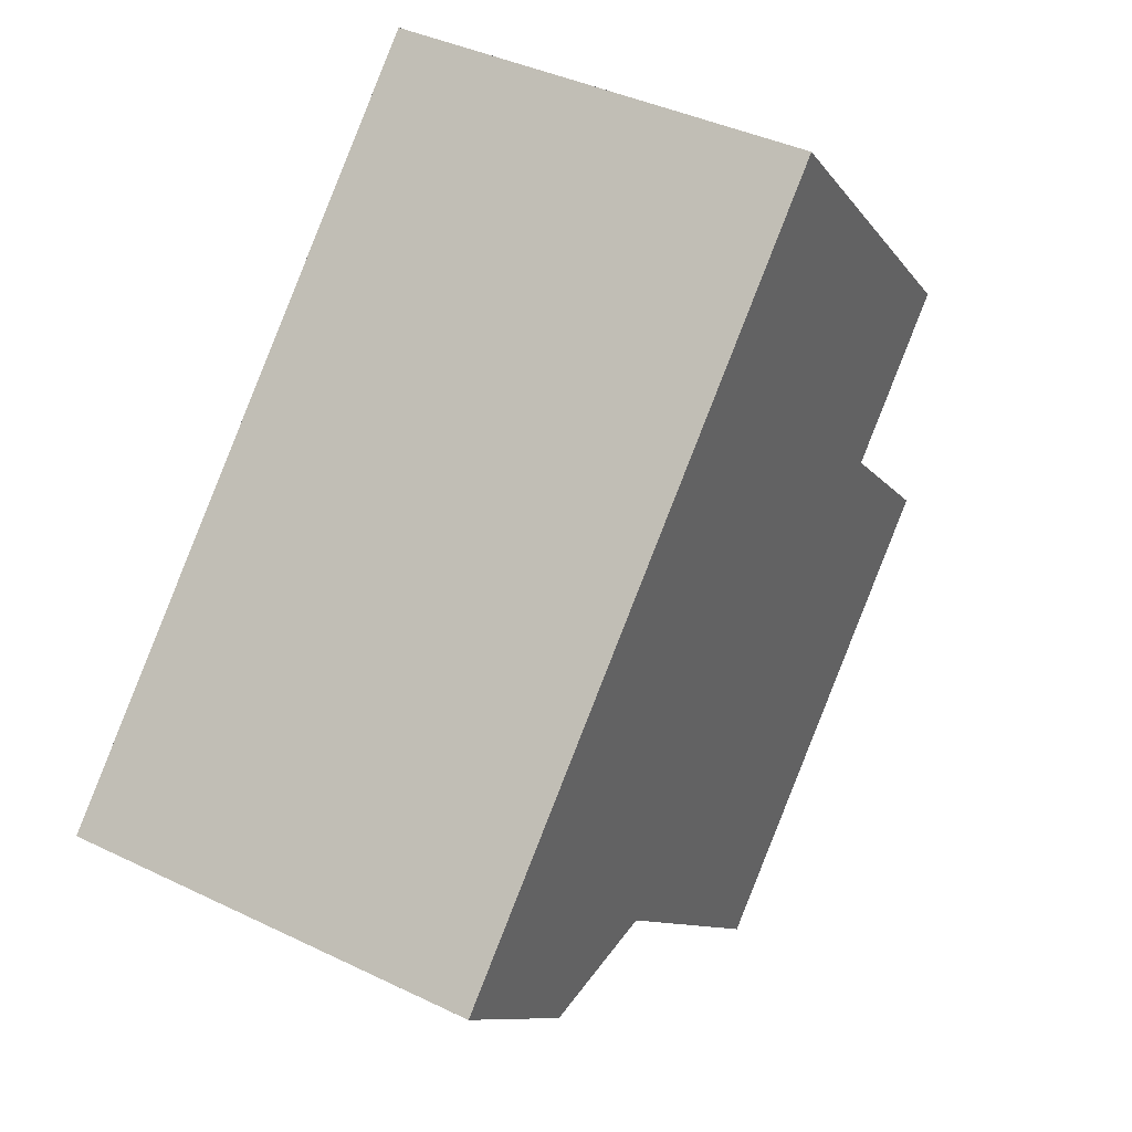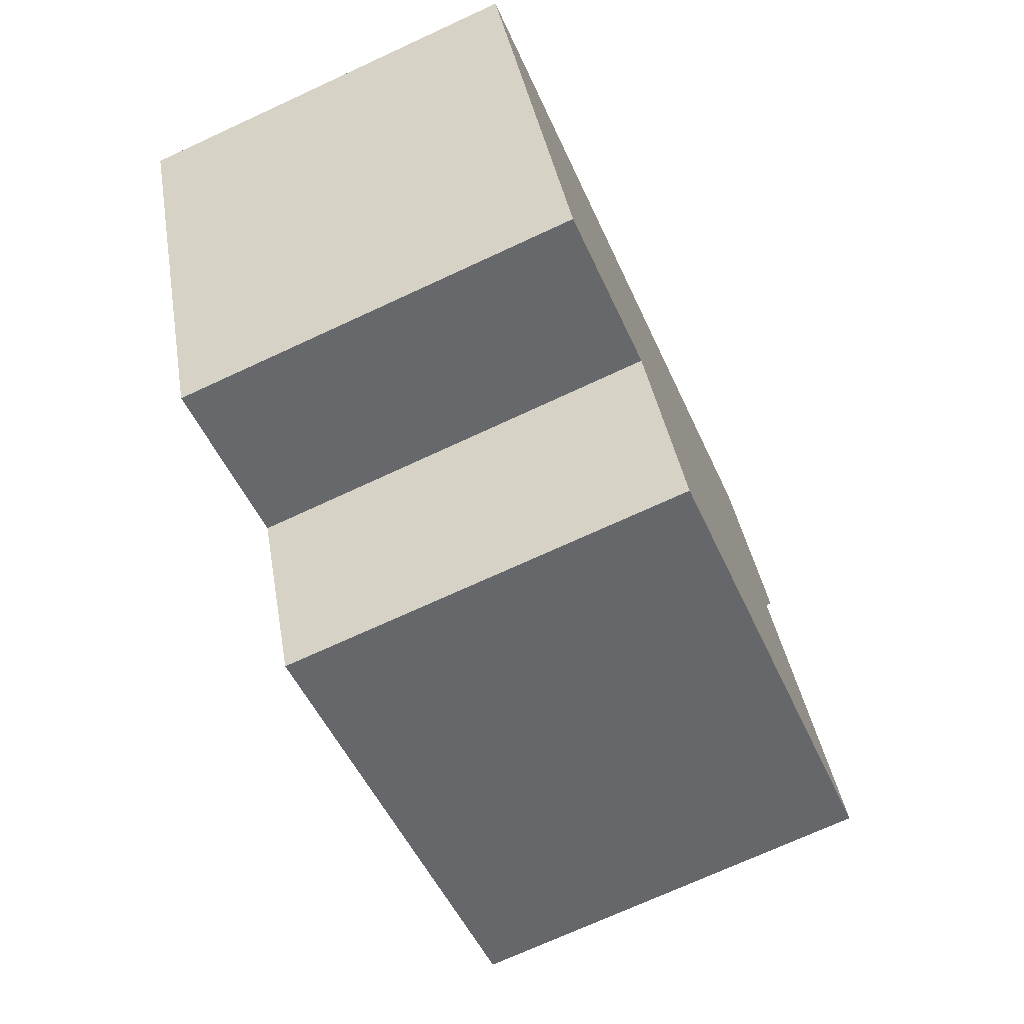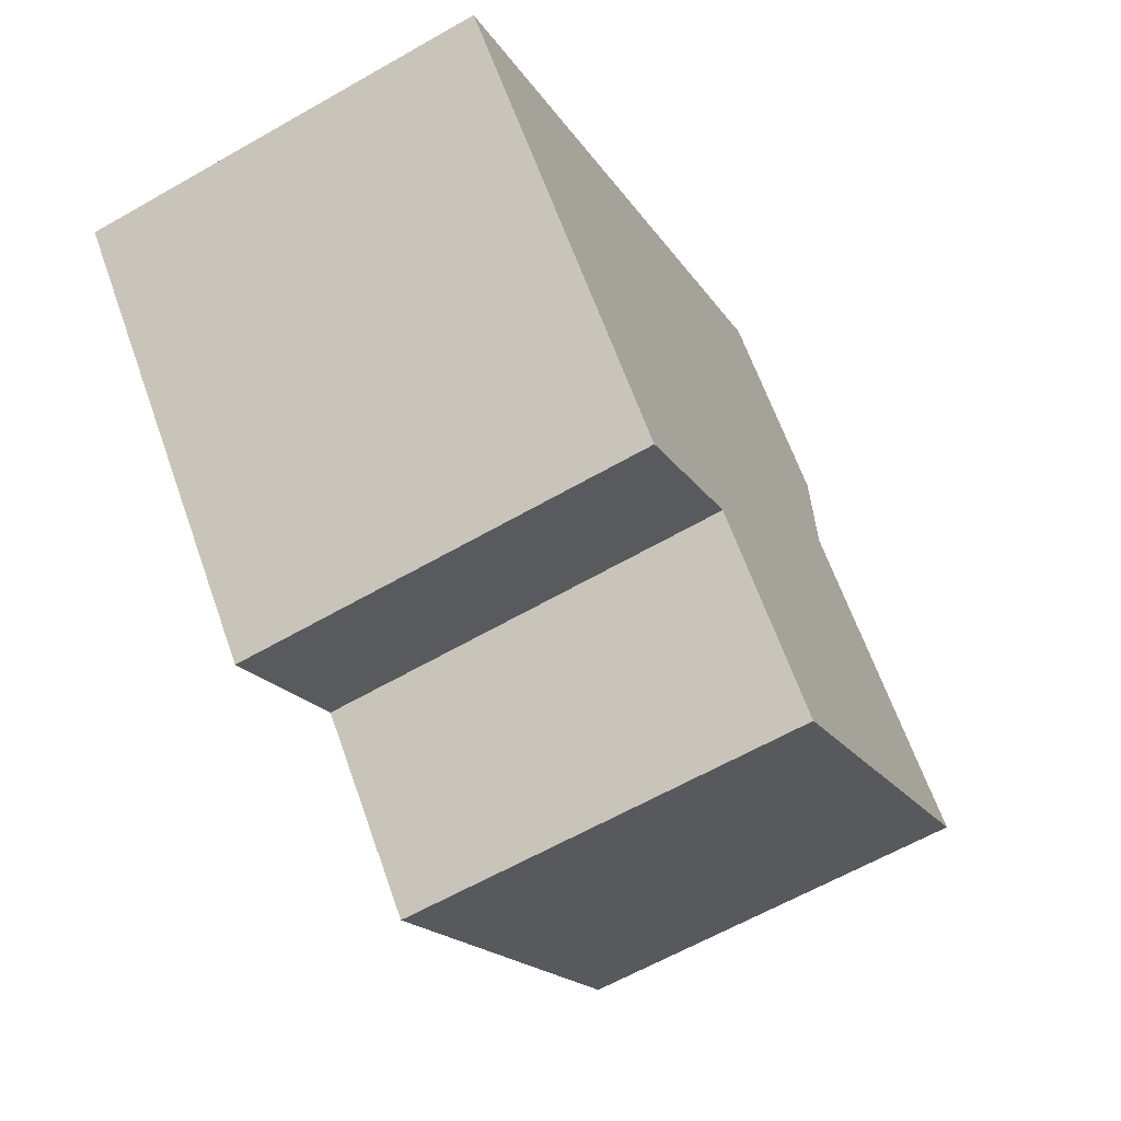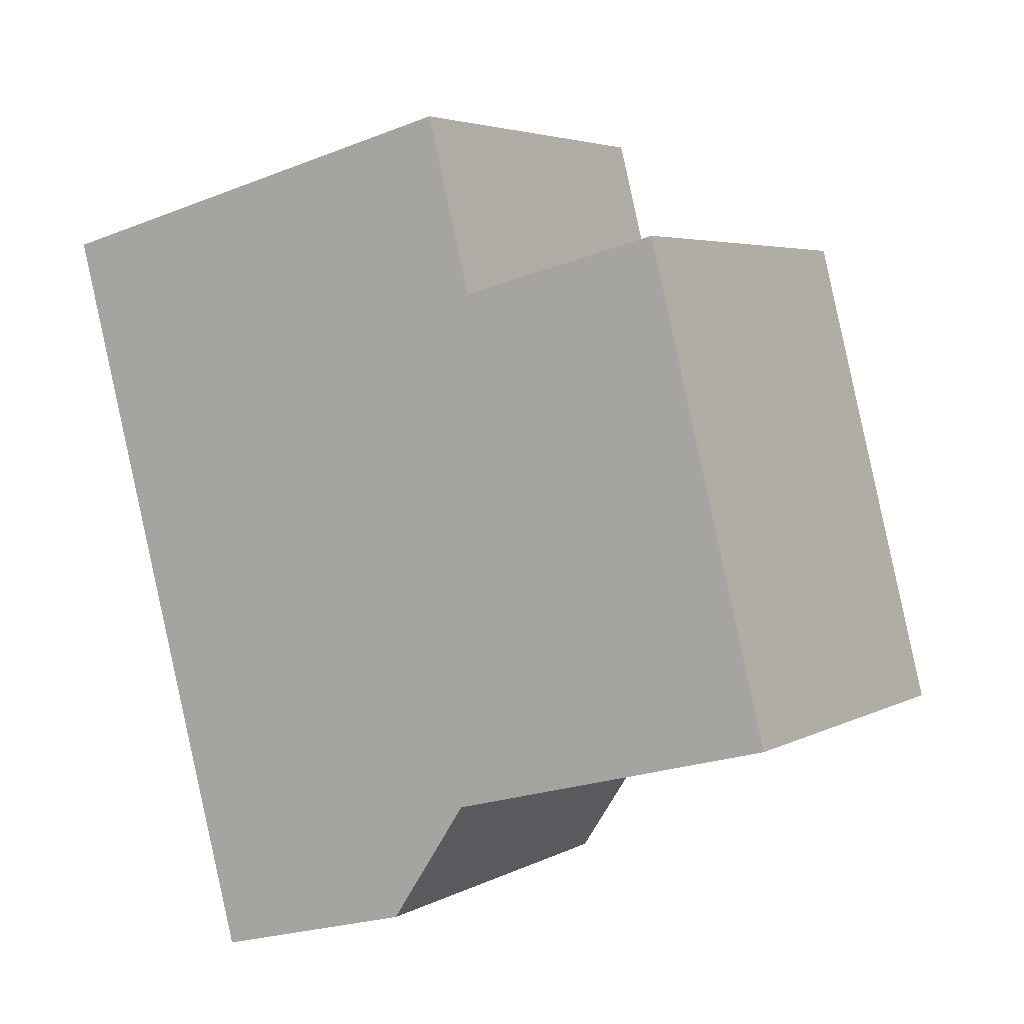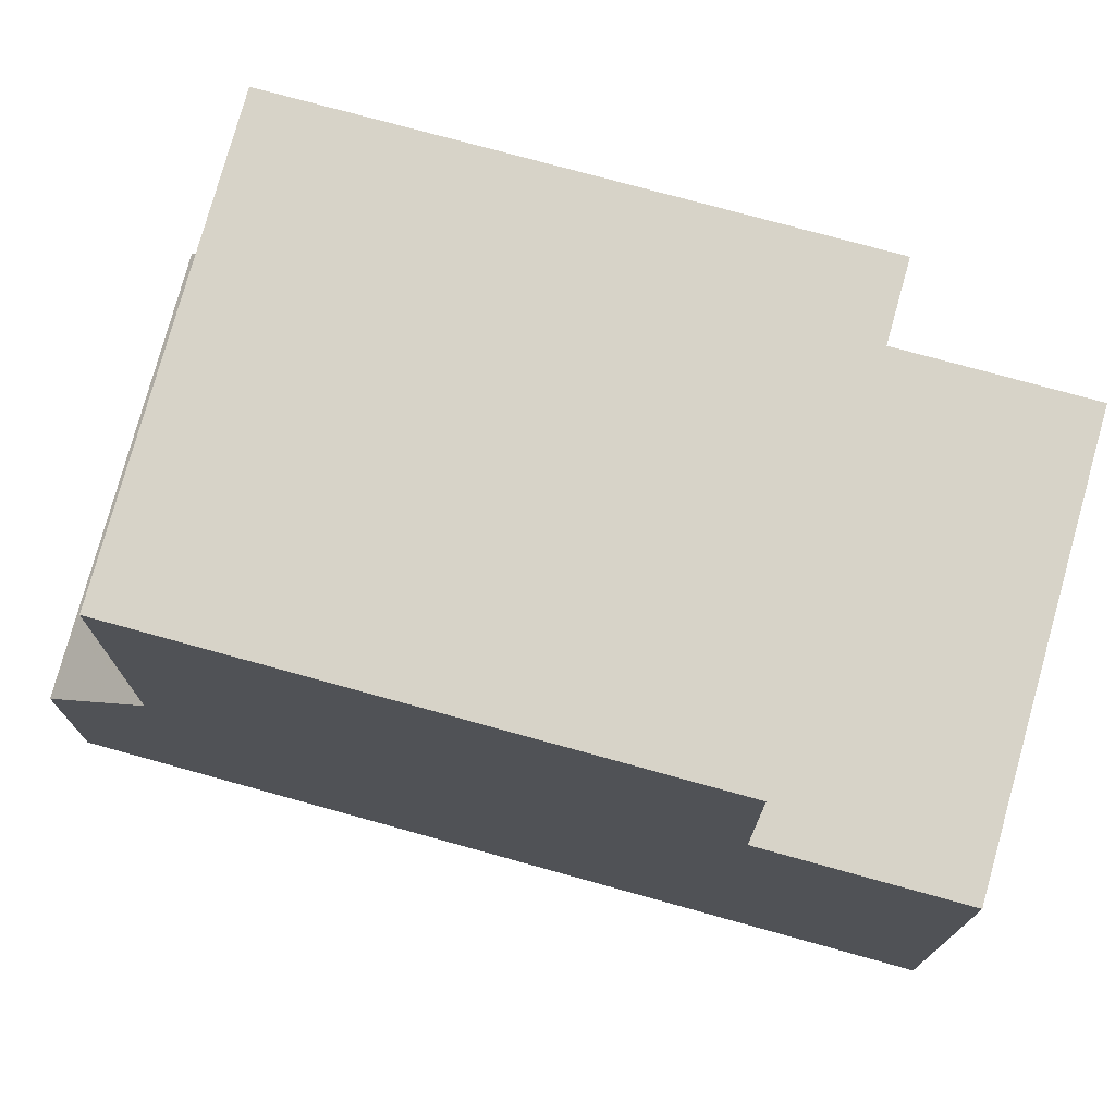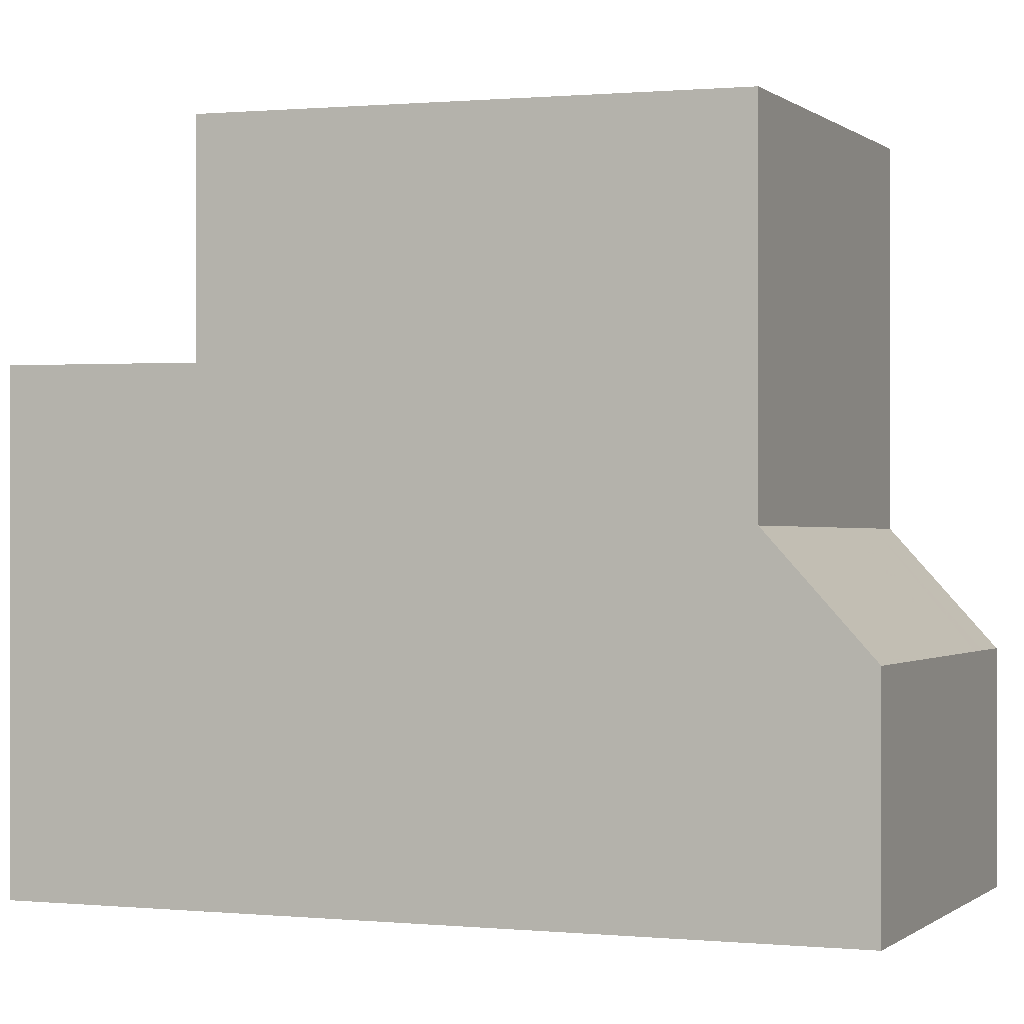
<metadata>
{"format":"obj","ext":"obj","renderer":"f3d","projection":"perspective","resolution":1024,"background":"white","views":[{"elev":-9.6,"azim":-160.1,"up":"+Y"},{"elev":37.8,"azim":-9.3,"up":"+Y"},{"elev":64.1,"azim":-19.5,"up":"+Y"},{"elev":-22.9,"azim":-56.4,"up":"+Y"},{"elev":76.7,"azim":128.5,"up":"+Z"},{"elev":-0.2,"azim":-45.0,"up":"+Z"}]}
</metadata>
<code>
v 301.2 -2408 6.185
v 306.2 -2406 6.164
v 310.3 -2416 2.86
v 305.3 -2418 2.905
v 308.1 -2411 8.956
v 303.1 -2413 8.939
v 308.1 -2411 8.956
v 303.1 -2413 8.939
v 302.2 -2411 8.963
v 302.2 -2411 8.963
v 307.2 -2409 8.98
v 302.2 -2411 8.963
v 307.2 -2409 8.98
v 309.8 -2415 8.912
v 304.8 -2417 8.895
v 306.2 -2406 6.164
v 301.2 -2408 6.185
v 302.2 -2411 6.166
v 307.2 -2409 6.145
v 302.2 -2411 6.166
v 304.9 -2407 6.169
v 305.8 -2409 6.151
v 306.1 -2409 6.149
v 307.2 -2409 6.145
v 302.2 -2411 6.166
v 304.8 -2417 6.115
v 309.8 -2415 6.094
v 304.8 -2417 4.336
v 309.8 -2415 4.289
v 306.4 -2407 6.161
v 306.4 -2407 6.161
v 305 -2407 6.167
v 301.4 -2409 6.182
v 301.4 -2409 6.182
v 307.2 -2409 8.98
v 307.2 -2409 6.145
v 309.8 -2415 8.912
v 309.8 -2415 4.289
v 310.3 -2416 2.86
v 309.8 -2415 6.094
v 304.8 -2417 4.336
v 304.8 -2417 6.115
v 304.8 -2417 8.895
v 302.2 -2411 8.963
v 302.2 -2411 6.166
v 305.3 -2418 2.905
v 307.2 -2409 8.98
v 307.2 -2409 6.145
v 309.8 -2415 4.289
v 309.8 -2415 4.289
v 304.8 -2417 4.336
v 304.8 -2417 8.895
v 304.8 -2417 8.895
v 309.8 -2415 8.912
v 309.8 -2415 8.912
v 304.8 -2417 4.336
v 306.4 -2407 6.16
v 306.4 -2407 6.16
v 305.1 -2407 6.166
v 301.4 -2409 6.181
v 301.4 -2409 6.181
v 308.4 -2415 4.302
v 308.4 -2415 6.1
v 308.4 -2415 8.907
v 305.8 -2409 8.976
v 305.8 -2409 6.151
v 308.4 -2415 4.302
v 308.9 -2416 2.872
v 308.4 -2415 8.907
v 306.7 -2411 8.951
v 305.8 -2409 8.976
v 303.6 -2414 8.926
v 303.6 -2414 8.926
v 308.6 -2412 8.943
v 308.6 -2412 8.943
v 307.2 -2412 8.939
v 309.1 -2415 4.295
v 309.1 -2415 8.91
v 309.1 -2415 6.097
v 307.4 -2411 8.954
v 307.9 -2412 8.941
v 306.5 -2409 6.148
v 305.7 -2407 6.163
v 306.5 -2409 6.148
v 306.5 -2409 8.978
v 309.1 -2415 4.295
v 309.6 -2416 2.867
v 309.1 -2415 8.91
v 306.5 -2409 8.978
v 305.7 -2407 6.164
v 305.5 -2407 6.167
v 308.7 -2415 4.299
v 308.7 -2415 6.098
v 308.7 -2415 8.908
v 307.5 -2412 8.94
v 307 -2411 8.952
v 308.7 -2415 8.908
v 305.4 -2407 6.164
v 306.1 -2409 8.977
v 306.1 -2409 6.149
v 308.7 -2415 4.299
v 309.2 -2416 2.87
v 305.2 -2407 6.168
v 305.3 -2407 6.165
v 306.1 -2409 8.977
v 305.3 -2409 6.153
v 305.3 -2409 8.974
v 307.9 -2415 4.307
v 308.4 -2417 2.877
v 305.3 -2409 6.153
v 304.6 -2408 6.168
v 307.9 -2415 4.307
v 307.9 -2415 8.906
v 307.9 -2415 6.102
v 306.2 -2411 8.95
v 306.7 -2413 8.937
v 305.3 -2409 8.974
v 307.9 -2415 8.906
v 304.5 -2407 6.169
v 304.4 -2407 6.172
v 304.6 -2416 8.899
v 304.6 -2416 8.899
v 309.6 -2414 8.916
v 309.6 -2414 8.916
v 308.6 -2415 8.912
v 308.9 -2415 8.913
v 307.7 -2415 8.91
v 308.3 -2415 8.911
v 310.3 -2416 2.903
v 310.3 -2416 2.903
v 308.4 -2417 2.92
v 308.9 -2416 2.915
v 305.3 -2418 2.948
v 305.3 -2418 2.948
v 309.5 -2416 2.91
v 309.2 -2416 2.913
v 301.2 -2408 6.185
v 301.2 -2408 6.185
v 301.2 -2408 0
v 301.2 -2408 0
v 306.4 -2407 6.161
v 306.2 -2406 6.164
v 306.2 -2406 0
v 306.4 -2407 -8.882e-16
v 310.3 -2416 2.86
v 310.3 -2416 2.86
v 310.3 -2416 0
v 310.3 -2416 0
v 305.3 -2418 2.948
v 305.3 -2418 2.905
v 305.3 -2418 0
v 305.3 -2418 4.441e-16
v 308.6 -2412 8.943
v 308.1 -2411 8.956
v 308.1 -2411 0
v 308.6 -2412 -1.776e-15
v 302.2 -2411 8.963
v 303.1 -2413 8.939
v 303.1 -2413 0
v 302.2 -2411 -1.776e-15
v 306.2 -2406 6.164
v 306.2 -2406 6.164
v 306.2 -2406 0
v 306.2 -2406 0
v 304.4 -2407 6.172
v 301.2 -2408 6.185
v 301.2 -2408 0
v 304.4 -2407 8.882e-16
v 301.4 -2409 6.181
v 302.2 -2411 6.166
v 302.2 -2411 0
v 301.4 -2409 0
v 305.2 -2407 6.168
v 304.9 -2407 6.169
v 304.9 -2407 0
v 305.2 -2407 0
v 306.4 -2407 6.16
v 306.4 -2407 6.161
v 306.4 -2407 -8.882e-16
v 306.4 -2407 8.882e-16
v 301.2 -2408 6.185
v 301.4 -2409 6.182
v 301.4 -2409 0
v 301.2 -2408 0
v 309.6 -2416 2.867
v 310.3 -2416 2.86
v 310.3 -2416 0
v 309.6 -2416 0
v 305.3 -2418 2.905
v 305.3 -2418 2.905
v 305.3 -2418 0
v 305.3 -2418 0
v 308.1 -2411 8.956
v 307.2 -2409 8.98
v 307.2 -2409 0
v 308.1 -2411 0
v 310.3 -2416 2.903
v 309.8 -2415 4.289
v 309.8 -2415 0
v 310.3 -2416 0
v 304.6 -2416 8.899
v 304.8 -2417 8.895
v 304.8 -2417 0
v 304.6 -2416 0
v 307.2 -2409 6.145
v 306.4 -2407 6.16
v 306.4 -2407 8.882e-16
v 307.2 -2409 0
v 301.4 -2409 6.182
v 301.4 -2409 6.181
v 301.4 -2409 0
v 301.4 -2409 0
v 308.4 -2417 2.877
v 308.9 -2416 2.872
v 308.9 -2416 0
v 308.4 -2417 0
v 303.1 -2413 8.939
v 303.6 -2414 8.926
v 303.6 -2414 1.776e-15
v 303.1 -2413 0
v 309.6 -2414 8.916
v 308.6 -2412 8.943
v 308.6 -2412 -1.776e-15
v 309.6 -2414 0
v 309.2 -2416 2.87
v 309.6 -2416 2.867
v 309.6 -2416 0
v 309.2 -2416 0
v 306.2 -2406 6.164
v 305.5 -2407 6.167
v 305.5 -2407 0
v 306.2 -2406 0
v 308.9 -2416 2.872
v 309.2 -2416 2.87
v 309.2 -2416 0
v 308.9 -2416 0
v 305.5 -2407 6.167
v 305.2 -2407 6.168
v 305.2 -2407 0
v 305.5 -2407 0
v 305.3 -2418 2.905
v 308.4 -2417 2.877
v 308.4 -2417 0
v 305.3 -2418 0
v 304.9 -2407 6.169
v 304.4 -2407 6.172
v 304.4 -2407 8.882e-16
v 304.9 -2407 0
v 303.6 -2414 8.926
v 304.6 -2416 8.899
v 304.6 -2416 0
v 303.6 -2414 1.776e-15
v 309.8 -2415 8.912
v 309.6 -2414 8.916
v 309.6 -2414 0
v 309.8 -2415 0
v 310.3 -2416 2.86
v 310.3 -2416 2.903
v 310.3 -2416 0
v 310.3 -2416 0
v 304.8 -2417 4.336
v 305.3 -2418 2.948
v 305.3 -2418 4.441e-16
v 304.8 -2417 0
v 301.2 -2408 0
v 306.2 -2406 0
v 310.3 -2416 0
v 305.3 -2418 0
f 45 25 12 44
f 9 8 6 10
f 105 89 80 96
f 31 16 2 30
f 120 21 32 119
f 34 1 17 33
f 91 16 31 90
f 37 14 27 40
f 40 27 29 38
f 119 32 59 111
f 61 34 33 60
f 90 31 58 83
f 35 13 24 36
f 94 78 79 93
f 93 79 77 92
f 42 26 15 43
f 41 28 26 42
f 107 65 66 106
f 47 5 7 11
f 58 31 30 57
f 130 3 39 129
f 132 68 109 131
f 73 6 8 72
f 75 7 5 74
f 134 46 4 133
f 96 80 81 95
f 57 48 19 58
f 111 59 22 110
f 60 18 20 61
f 83 58 19 82
f 114 42 43 113
f 112 41 42 114
f 85 35 36 84
f 129 39 87 135
f 116 72 8 115
f 115 8 9 117
f 122 53 52 121
f 124 55 54 123
f 126 88 97 125
f 127 118 53 122
f 78 37 40 79
f 79 40 38 77
f 80 7 75 81
f 23 22 59 98
f 100 66 65 99
f 136 102 68 132
f 123 54 88 126
f 89 11 7 80
f 104 32 21 103
f 98 59 32 104
f 93 63 64 94
f 92 62 63 93
f 95 76 70 96
f 125 97 69 128
f 98 83 82 23
f 99 85 84 100
f 135 87 102 136
f 103 91 90 104
f 104 90 83 98
f 96 70 71 105
f 106 45 44 107
f 131 109 46 134
f 110 18 60 111
f 113 64 63 114
f 114 63 62 112
f 115 70 76 116
f 117 71 70 115
f 128 69 118 127
f 119 33 17 120
f 111 60 33 119
f 121 73 72 122
f 123 75 74 124
f 125 95 81 126
f 122 72 116 127
f 126 81 75 123
f 128 76 95 125
f 127 116 76 128
f 129 50 49 130
f 131 108 67 132
f 133 56 51 134
f 135 86 50 129
f 132 67 101 136
f 136 101 86 135
f 134 51 108 131
f 138 139 140 137
f 142 143 144 141
f 146 147 148 145
f 150 151 152 149
f 154 155 156 153
f 158 159 160 157
f 162 163 164 161
f 166 167 168 165
f 170 171 172 169
f 174 175 176 173
f 178 179 180 177
f 182 183 184 181
f 186 187 188 185
f 190 191 192 189
f 194 195 196 193
f 198 199 200 197
f 202 203 204 201
f 206 207 208 205
f 210 211 212 209
f 214 215 216 213
f 218 219 220 217
f 222 223 224 221
f 226 227 228 225
f 230 231 232 229
f 234 235 236 233
f 238 239 240 237
f 242 243 244 241
f 246 247 248 245
f 250 251 252 249
f 254 255 256 253
f 258 259 260 257
f 262 263 264 261
f 266 267 268 265

</code>
